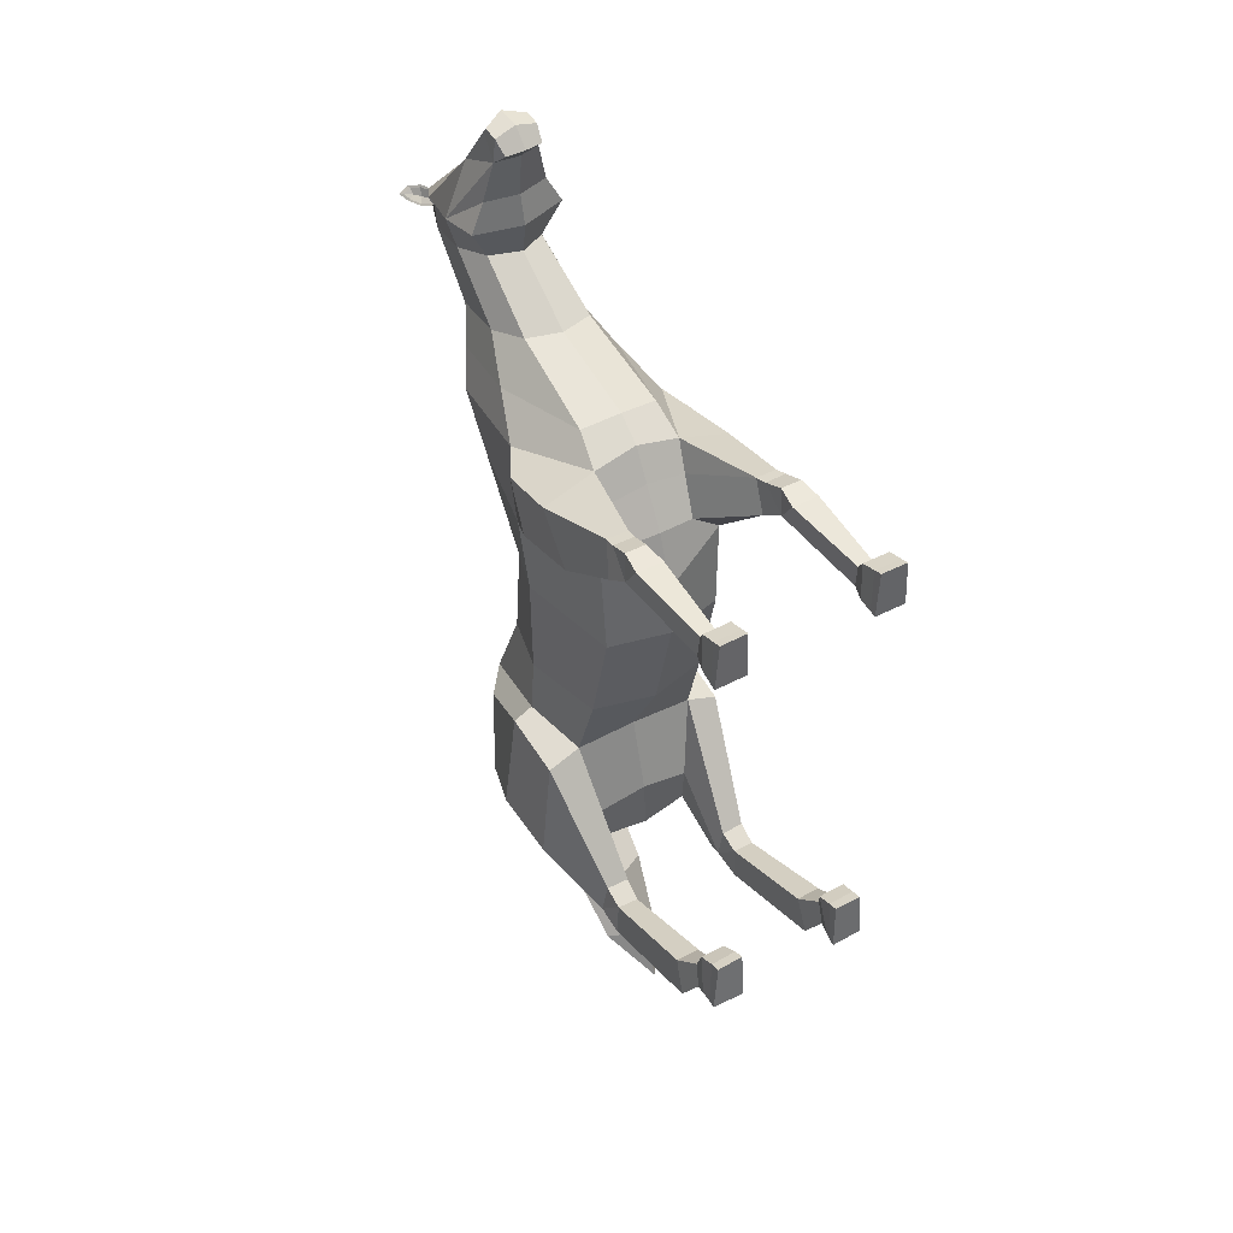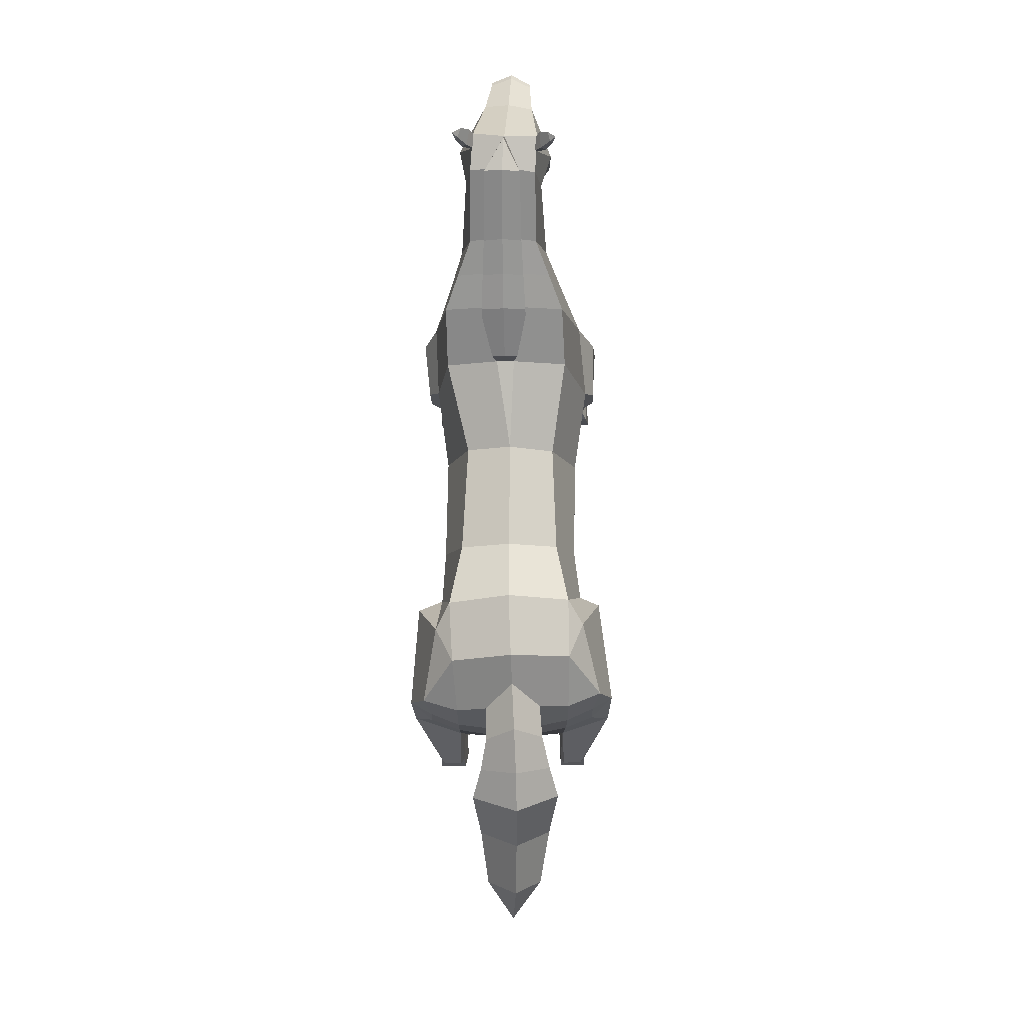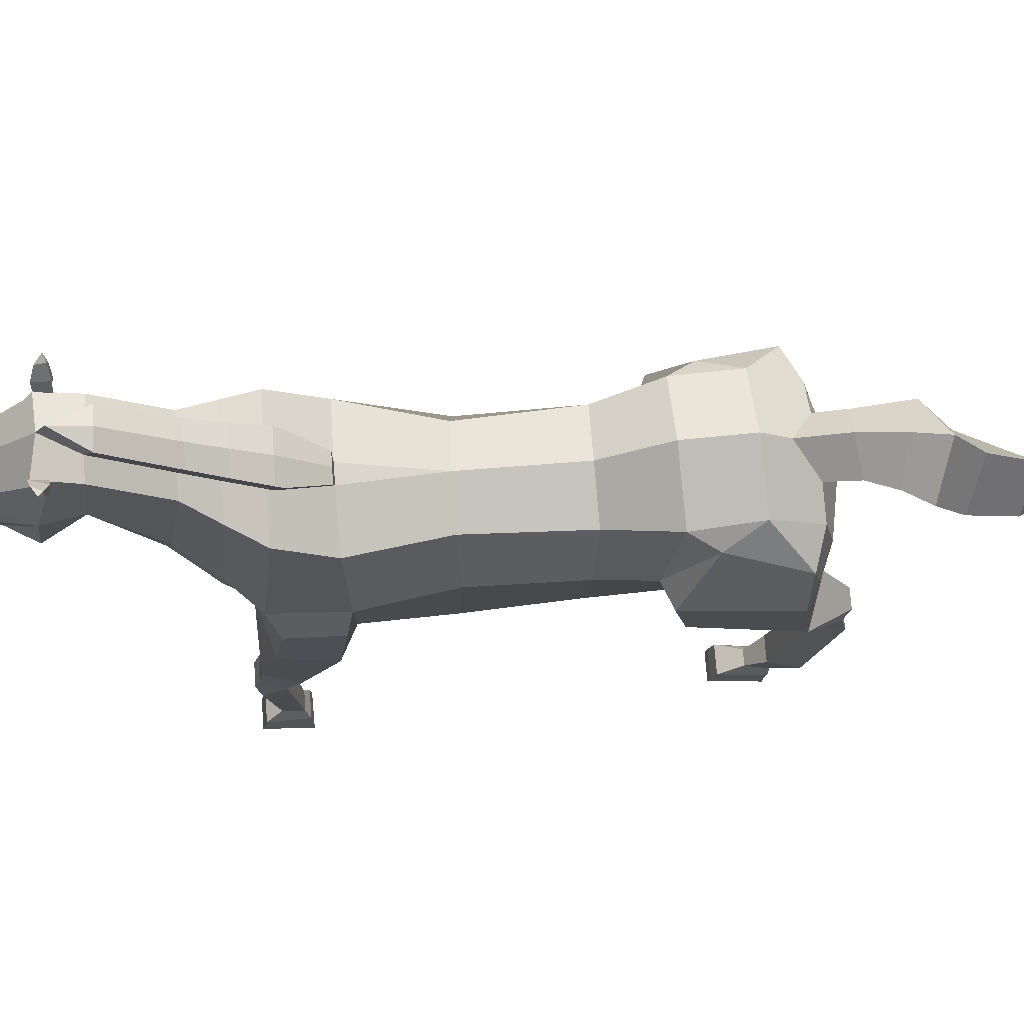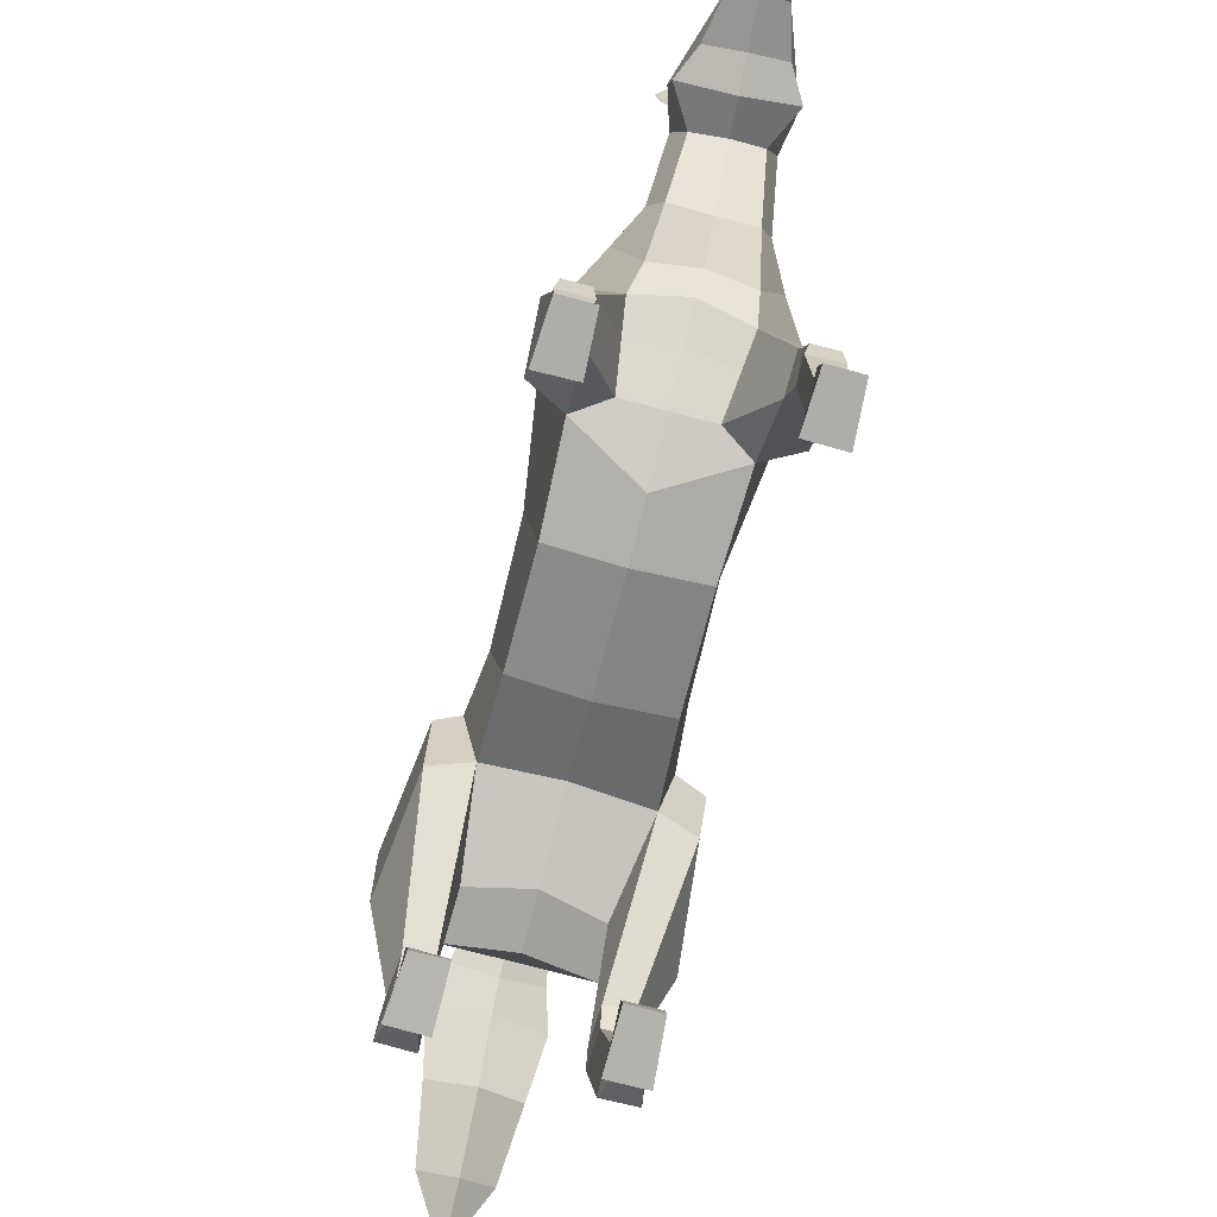
<metadata>
{"format":"obj","ext":"obj","renderer":"f3d","projection":"perspective","resolution":1024,"background":"white","views":[{"elev":41.6,"azim":-32.9,"up":"+Z"},{"elev":-13.1,"azim":-179.1,"up":"+Z"},{"elev":72.4,"azim":85.6,"up":"+Y"},{"elev":-77.8,"azim":-14.6,"up":"+Y"}]}
</metadata>
<code>
o Horse_Cylinder
v 0.6945 2.536 0.2127
v 0.7666 3.101 -1.761
v 0.8172 3.862 0.1842
v 0.8841 3.831 -1.621
v 0.5311 4.571 0.2017
v 0.7442 4.84 -1.819
v 0.714 2.82 -0.9229
v 0.8402 3.871 -1.016
v 0.5996 4.626 -1.075
v 0.6016 2.897 -2.694
v 0.6652 3.021 -3.228
v 0.7031 4.882 -2.547
v 0.7816 4.935 1.217
v 0.9571 3.806 1.189
v 0.4128 2.609 1.413
v 1.258 3.025 -3.031
v 0.657 4.467 -3.107
v 0.6705 3.361 -3.225
v 0.6602 3.949 -3.223
v 0.7873 5.403 1.796
v 0.9827 4.053 1.97
v 0.5226 3.045 2.137
v 0.4681 5.908 2.508
v 0.6002 5.125 2.657
v 0.4649 4.658 2.757
v 0.4519 6.466 3.202
v 0.524 5.905 3.279
v 0.3935 5.493 3.333
v 0.4562 6.531 3.562
v 0.5998 5.911 3.682
v 0.2605 5.286 4.538
v 0.2885 5.836 4.328
v 0.2156 5.471 4.8
v 0.2189 5.413 4.862
v 0.2232 5.243 4.821
v 0.2039 5.114 4.663
v 1.139 3.077 -1.883
v 1.181 3.827 -1.74
v 0.9175 4.702 -2.127
v 1.078 4.372 -2.973
v 1.271 3.829 -2.929
v 1.023 3.424 -3.098
v 1.009 3.873 -3.079
v 0.9076 2.411 -3.558
v 0.6899 2.408 -3.561
v 0.9264 2.173 -3.099
v 0.6598 2.167 -3.103
v 0.6469 2.228 -3.484
v 0.9626 2.232 -3.48
v 0.9225 1.95 -3.218
v 0.6759 1.95 -3.218
v 0.9548 0.7414 -2.881
v 0.6717 0.7366 -2.885
v 0.6615 0.5556 -3.246
v 0.9966 0.5613 -3.241
v 0.9317 0.01846 -2.325
v 0.613 0.02043 -2.324
v 0.6052 -0.003326 -2.894
v 0.9788 0.005121 -2.894
v 0.7222 0.3534 -2.953
v 0.7284 0.4437 -2.686
v 0.9025 0.4478 -2.677
v 0.9299 0.3597 -2.947
v 0.6737 0.2064 -2.941
v 0.619 0.3125 -2.404
v 0.9414 0.3135 -2.403
v 0.9646 0.2218 -2.932
v 0.7351 2.581 1.199
v 1.111 2.661 1.379
v 1.09 3.49 1.265
v 1.139 3.023 1.957
v 1.143 3.746 1.848
v 0.7845 1.605 1.969
v 1.076 1.604 1.969
v 1.047 1.658 2.279
v 0.8008 1.659 2.279
v 1.081 1.408 2.228
v 0.7617 1.41 2.222
v 1.087 0.01499 2.35
v 0.7679 0.01846 2.351
v 0.7454 0.01945 1.821
v 1.12 0.02337 1.814
v 0.822 0.4391 1.877
v 0.8337 0.4352 2.114
v 1.011 0.4354 2.114
v 1.031 0.4384 1.877
v 0.7787 0.287 1.827
v 0.7648 0.2952 2.288
v 1.086 0.2912 2.289
v 1.076 0.2869 1.828
v 1.017 2.033 2.181
v 1.101 1.867 1.821
v 0.7479 1.863 1.818
v 0.7654 2.025 2.183
v 0.2944 4.583 -3.097
v 0.293 4.535 -3.474
v 0.3631 4.374 -3.833
v 0.466 4.154 -4.159
v 0.2996 3.074 -5.146
v 0.5868 5.379 3.747
v 0.3997 5.386 4.07
v 0.4467 6.421 3.506
v 0.4171 6.576 3.635
v 0.4151 6.519 3.471
v 0.5534 6.561 3.474
v 0.4901 6.629 3.465
v 0.4556 6.691 3.635
v 0.624 6.728 3.491
v 0.5941 6.782 3.494
v 0.5537 6.822 3.593
v 0.6573 6.841 3.526
v 0.4609 6.469 3.514
v 0.4584 6.553 3.537
v 0.5439 6.578 3.489
v 0.4381 6.589 3.615
v 0.4679 6.679 3.614
v 0.5988 6.707 3.502
v 0.5441 6.78 3.582
v 0.6202 6.801 3.539
v 0.4927 6.644 3.528
v 0.5488 6.72 3.535
v 0.759 0.11 1.821
v 0.7674 0.117 2.329
v 1.087 0.1128 2.328
v 1.106 0.1135 1.818
v 0.6269 0.09249 -2.904
v 0.6139 0.1371 -2.352
v 0.9339 0.1359 -2.352
v 0.9697 0.09908 -2.901
v 0.2818 5.493 1.795
v 0.243 5.986 2.506
v 0.1562 5.076 1.225
v 0.209 5.257 1.232
v 0.2201 6.532 3.195
v 0.2834 5.439 1.728
v 0.331 5.686 1.701
v 0.2927 6.177 2.409
v 0.2718 6.716 3.089
v 0.3326 5.632 1.633
v -0.001375 2.356 0.2185
v 0.006696 3.079 -1.695
v -0.6976 2.538 0.2082
v -0.7177 3.091 -1.727
v -0.8377 3.866 0.152
v -0.8958 3.812 -1.573
v -0.5405 4.572 0.1812
v -0.7266 4.825 -1.782
v -0.003594 4.756 0.197
v 0.005457 5.182 -1.787
v 0.000444 2.63 -0.9154
v -0.7 2.818 -0.9192
v -0.8213 3.869 -1.011
v -0.5844 4.624 -1.072
v 0.006991 4.794 -1.066
v -2e-06 2.839 -2.536
v -0.6016 2.906 -2.694
v -0.6651 3.024 -3.228
v -0.734 4.86 -2.493
v -0.01986 5.154 -2.518
v -0.7 4.938 1.225
v -0.986 3.811 1.166
v -0.4128 2.609 1.413
v 0 2.596 1.414
v -0.004909 2.793 -3.066
v -1.258 3.03 -3.032
v -0.724 4.443 -3.052
v -0.05297 4.133 -3.763
v -0.7069 3.358 -3.197
v -0.02557 3.317 -3.326
v -0.04016 4.135 -3.331
v -0.7178 3.932 -3.166
v 0.04929 5.076 1.224
v -0.6655 5.403 1.796
v -0.905 4.048 1.978
v -0.5148 3.045 2.137
v 0.003347 3.058 2.248
v -0.3416 5.909 2.505
v -0.4725 5.125 2.651
v -0.3436 4.652 2.762
v 0.06049 4.539 2.762
v -0.3383 6.461 3.175
v -0.4106 5.897 3.236
v -0.2785 5.488 3.303
v 0.05787 5.307 3.345
v 0.0356 6.641 3.569
v -0.3817 6.523 3.522
v -0.5305 5.9 3.621
v -0.2777 5.279 4.507
v -0.009171 5.183 4.553
v -0.003858 5.947 4.301
v -0.2947 5.829 4.295
v -0.03377 5.519 4.917
v -0.03003 5.582 4.838
v -0.2671 5.466 4.773
v -0.276 5.407 4.834
v -0.02828 5.237 4.879
v -0.2717 5.237 4.793
v -0.01439 5.072 4.668
v -0.2317 5.109 4.639
v -1.116 3.077 -1.858
v -1.13 3.804 -1.671
v -0.9096 4.675 -2.063
v -1.121 4.34 -2.881
v -1.287 3.808 -2.871
v -1.036 3.416 -3.071
v -1.044 3.85 -3.009
v -0.9073 2.412 -3.553
v -0.6897 2.409 -3.556
v -0.9262 2.176 -3.092
v -0.6595 2.172 -3.096
v -0.6466 2.229 -3.478
v -0.9623 2.234 -3.473
v -0.9222 1.954 -3.209
v -0.6757 1.949 -3.214
v -0.9547 0.7416 -2.879
v -0.6716 0.7368 -2.883
v -0.6613 0.5571 -3.245
v -0.9964 0.5628 -3.24
v -0.9317 0.01846 -2.325
v -0.617 0.02668 -2.324
v -0.6136 -0.01523 -2.893
v -0.9802 0.003246 -2.894
v -0.723 0.3522 -2.954
v -0.7291 0.4428 -2.687
v -0.9041 0.4466 -2.68
v -0.9313 0.3576 -2.949
v -0.6731 0.2076 -2.941
v -0.6378 0.3323 -2.438
v -0.9422 0.3141 -2.404
v -0.9518 0.2419 -2.921
v -0.7368 2.581 1.197
v -0.005331 2.388 0.8037
v -1.111 2.661 1.379
v -1.099 3.492 1.251
v -1.139 3.023 1.957
v -1.097 3.743 1.849
v -0.7845 1.606 1.969
v -1.076 1.605 1.969
v -1.047 1.659 2.279
v -0.8008 1.66 2.279
v -1.081 1.409 2.225
v -0.7617 1.41 2.222
v -1.087 0.016 2.35
v -0.7679 0.01846 2.351
v -0.745 0.01991 1.821
v -1.12 0.02363 1.814
v -0.822 0.4392 1.876
v -0.8337 0.4355 2.114
v -1.011 0.4352 2.114
v -1.031 0.4385 1.877
v -0.7789 0.2869 1.827
v -0.7646 0.2946 2.288
v -1.086 0.2922 2.289
v -1.076 0.2873 1.828
v -1.017 2.033 2.181
v -1.101 1.866 1.82
v -0.7479 1.864 1.818
v -0.7654 2.025 2.183
v -0.03971 4.346 -3.235
v -0.3685 4.573 -3.068
v -0.03132 4.894 -2.832
v -0.05118 4.325 -3.513
v -0.0499 3.904 -4.005
v -0.3995 4.523 -3.444
v -0.05547 4.867 -3.386
v -0.02041 2.773 -5.007
v -0.4885 4.345 -3.807
v -0.07669 4.699 -3.906
v -0.01272 2.537 -5.594
v -0.5919 4.116 -4.133
v -0.08252 4.512 -4.347
v -0.3688 3.043 -5.142
v -0.06072 3.578 -5.309
v 0.03894 5.225 3.703
v -0.5141 5.367 3.686
v 0.01787 5.266 4.059
v -0.3654 5.377 4.026
v -0.3637 6.414 3.468
v -0.3512 6.568 3.598
v -0.3292 6.513 3.436
v -0.4696 6.553 3.426
v -0.4065 6.622 3.423
v -0.3905 6.684 3.595
v -0.5446 6.718 3.436
v -0.5161 6.772 3.442
v -0.486 6.813 3.544
v -0.5831 6.83 3.468
v -0.3797 6.462 3.474
v -0.3813 6.546 3.497
v -0.462 6.569 3.442
v -0.3698 6.581 3.576
v -0.4005 6.671 3.573
v -0.5203 6.698 3.45
v -0.4747 6.772 3.533
v -0.5467 6.791 3.484
v -0.4162 6.636 3.485
v -0.4739 6.712 3.486
v -0.7586 0.1106 1.821
v -0.7671 0.1159 2.329
v -1.087 0.1135 2.328
v -1.106 0.1138 1.818
v -0.6302 0.08752 -2.905
v -0.6208 0.1468 -2.357
v -0.9329 0.1342 -2.351
v -0.9662 0.104 -2.9
v -0.16 5.493 1.795
v -0.1171 5.986 2.504
v -0.0576 5.076 1.224
v -0.1031 5.257 1.232
v -0.1065 6.53 3.185
v -0.1616 5.439 1.728
v 0.05336 5.28 1.232
v -0.2092 5.686 1.701
v 0.0609 5.725 1.7
v -0.1657 6.177 2.408
v 0.06374 6.237 2.407
v -0.1532 6.714 3.077
v 0.0591 6.762 3.082
v 0.043 6.811 3.467
v -0.2108 5.632 1.633
v 0.6487 1.9 -3.551
v 0.974 1.907 -3.547
v -0.9737 1.908 -3.54
v -0.6483 1.903 -3.545
v 0.7833 1.89 2.203
v 1.032 1.894 2.209
v -0.7833 1.891 2.207
v -1.032 1.894 2.205
v 0.3811 3.514 -4.549
v -0.07327 3.943 -4.737
v -0.03682 3.24 -4.402
v -0.482 3.478 -4.536
v 0.7905 4.605 2.281
v 0.6285 5.654 2.154
v 0.496 3.442 2.381
v 0.03293 3.386 2.44
v 0.263 5.738 2.152
v 0.06312 5.979 2.055
v 0.3126 5.929 2.056
v -0.6873 4.591 2.308
v -0.5028 5.654 2.152
v -0.4287 3.445 2.375
v -0.1379 5.738 2.151
v -0.1867 5.929 2.055
v 0.474 2.857 1.817
v 0.001703 2.856 1.88
v -0.4702 2.857 1.817
f 150 141 2 7
f 7 2 4 8
f 8 4 6 9
f 9 6 149 154
f 5 9 154 148
f 5 148 132 13
f 3 8 9 5
f 1 7 8 3
f 140 150 7 1
f 6 4 39
f 2 141 155 10
f 11 48 10
f 149 6 12 159
f 12 17 95 261 159
f 11 18 42 16
f 13 132 135 130 20
f 48 47 2 10
f 17 12 40
f 3 5 13 14
f 1 3 14 68
f 140 1 68 232
f 37 16 41 38
f 18 19 43 42
f 169 18 11 164
f 170 19 18 169
f 155 164 11 10
f 14 13 20 21
f 346 345 22 176
f 333 334 23 24
f 335 333 24 25
f 334 337 131 23
f 336 335 25 180
f 180 25 28 184
f 24 23 26 27
f 23 131 134 26
f 25 24 27 28
f 184 28 100 274
f 27 26 104 102 30
f 26 134 185 103 104
f 28 27 30 100
f 30 102 29 32
f 31 32 33
f 32 190 193 33
f 38 41 40 39
f 200 209 210 143
f 42 43 41
f 16 42 41
f 41 43 40
f 19 17 40 43
f 4 2 37 38
f 2 47 46 37
f 48 11 45
f 37 46 49 16
f 48 45 44 49
f 16 49 44
f 321 322 55 54
f 49 46 50
f 47 48 51
f 46 47 51 50
f 51 321 54 53
f 50 51 53 52
f 322 50 52 55
f 54 55 63 60
f 39 12 6
f 55 52 62 63
f 52 53 61 62
f 53 54 60 61
f 60 63 67 64
f 63 62 66 67
f 62 61 65 66
f 61 60 64 65
f 68 14 70 69
f 232 68 15 163
f 69 70 72 71
f 21 22 71 72
f 14 21 72 70
f 325 76 75 326
f 76 73 78
f 75 76 78 77
f 74 75 77
f 73 74 86 83
f 74 77 85 86
f 77 78 84 85
f 78 73 83 84
f 83 86 90 87
f 86 85 89 90
f 85 84 88 89
f 84 83 87 88
f 40 12 39
f 345 15 93 94
f 69 71 91 92
f 69 92 93 68
f 68 93 15
f 22 94 91 71
f 326 75 74
f 259 95 17 19 170
f 101 30 31
f 276 101 31 189
f 100 30 101
f 32 31 30
f 274 100 101 276
f 106 107 110 109
f 104 103 107 106
f 108 111 119 117
f 105 106 109 108
f 102 104 106 105
f 107 103 115 116
f 105 108 117 114
f 109 110 111
f 29 102 112 113
f 111 110 118 119
f 103 29 113 115
f 108 109 111
f 190 32 29 103 185
f 118 121 119
f 118 116 120 121
f 120 113 112 114
f 113 120 116 115
f 120 114 117 121
f 102 105 114 112
f 110 107 116 118
f 121 117 119
f 132 148 172
f 150 151 143 141
f 151 152 145 143
f 152 153 147 145
f 153 154 149 147
f 146 148 154 153
f 146 160 308 148
f 144 146 153 152
f 142 144 152 151
f 140 142 151 150
f 147 202 201 145
f 143 156 155 141
f 211 157 156
f 149 159 158 147
f 158 159 261 260 166
f 157 165 205 168
f 160 173 306 311 308
f 143 210 211 156
f 166 203 158
f 144 161 160 146
f 142 231 161 144
f 140 232 231 142
f 200 201 204 165
f 168 205 206 171
f 169 164 157 168
f 170 169 168 171
f 155 156 157 164
f 161 174 173 160
f 346 176 175 347
f 340 178 177 341
f 342 179 178 340
f 341 177 307 343
f 336 180 179 342
f 180 184 183 179
f 178 182 181 177
f 177 181 310 307
f 179 183 182 178
f 184 274 275 183
f 182 187 278 280 181
f 181 280 279 185 310
f 183 275 187 182
f 187 191 186 278
f 188 194 191
f 191 194 193 190
f 201 202 203 204
f 205 204 206
f 165 204 205
f 204 203 206
f 171 206 203 166
f 145 201 200 143
f 211 208 157
f 165 212 209 200
f 211 212 207 208
f 157 208 207 165
f 165 207 212
f 324 217 218 323
f 212 213 209
f 210 214 211
f 209 213 214 210
f 214 216 217 324
f 213 215 216 214
f 323 218 215 213
f 217 223 226 218
f 202 147 158
f 218 226 225 215
f 215 225 224 216
f 216 224 223 217
f 223 227 230 226
f 226 230 229 225
f 225 229 228 224
f 224 228 227 223
f 231 233 234 161
f 232 163 162 231
f 233 235 236 234
f 174 236 235 175
f 161 234 236 174
f 327 328 239 240
f 240 242 237
f 239 241 242 240
f 238 241 239
f 237 247 250 238
f 238 250 249 241
f 241 249 248 242
f 242 248 247 237
f 247 251 254 250
f 250 254 253 249
f 249 253 252 248
f 248 252 251 247
f 203 202 158
f 347 258 257 162
f 233 256 255 235
f 233 231 257 256
f 231 162 257
f 175 235 255 258
f 328 238 239
f 259 170 171 166 260
f 277 188 187
f 276 189 188 277
f 275 277 187
f 191 187 188
f 274 276 277 275
f 282 285 286 283
f 280 282 283 279
f 284 293 295 287
f 281 284 285 282
f 278 281 282 280
f 283 292 291 279
f 281 290 293 284
f 285 287 286
f 186 289 288 278
f 287 295 294 286
f 279 291 289 186
f 284 287 285
f 190 185 279 186 191
f 294 295 297
f 294 297 296 292
f 296 290 288 289
f 289 291 292 296
f 296 297 293 290
f 278 288 290 281
f 286 294 292 283
f 297 295 293
f 308 172 148
f 49 50 322
f 51 48 321
f 48 49 322 321
f 212 323 213
f 214 324 211
f 211 324 323 212
f 39 4 38
f 93 92 74 73
f 91 326 74 92
f 73 76 325
f 94 325 326 91
f 255 256 238 328
f 237 327 240
f 258 255 328 327
f 257 237 238 256
f 16 44 45 11
f 176 336 342 175
f 173 341 343 306
f 175 342 340 174
f 174 340 341 173
f 176 22 335 336
f 20 130 337 334
f 22 21 333 335
f 21 20 334 333
f 175 258 347
f 237 257 258 327
f 163 346 347 162
f 22 345 94
f 73 325 94 93
f 163 15 345 346
f 95 259 262 96
f 33 193 192 34
f 34 192 196 35
f 35 196 198 36
f 36 198 189 31
f 34 35 33
f 36 31 35
f 31 33 35
f 127 126 58 57
f 57 58 59 56
f 128 127 57 56
f 129 128 56 59
f 126 129 59 58
f 123 122 81 80
f 80 81 82 79
f 124 123 80 79
f 125 124 79 82
f 122 125 82 81
f 265 96 97 268
f 261 95 96 265
f 96 262 167 97
f 268 97 98 271
f 97 167 263 98
f 329 331 266 99
f 330 329 99 273
f 99 266 269
f 273 99 269
f 87 90 125 122
f 90 89 124 125
f 89 88 123 124
f 88 87 122 123
f 64 67 129 126
f 67 66 128 129
f 66 65 127 128
f 65 64 126 127
f 339 136 314 338
f 337 130 136 339
f 135 132 133 139
f 130 135 139 136
f 134 131 137 138
f 138 137 316 318
f 136 139 133 312 314
f 319 138 318
f 133 132 312
f 185 134 138 319
f 132 172 312
f 260 264 262 259
f 194 195 192 193
f 195 197 196 192
f 197 199 198 196
f 199 188 189 198
f 195 194 197
f 199 197 188
f 188 197 194
f 303 220 221 302
f 220 219 222 221
f 304 219 220 303
f 305 222 219 304
f 302 221 222 305
f 299 244 245 298
f 244 243 246 245
f 300 243 244 299
f 301 246 243 300
f 298 245 246 301
f 265 268 267 264
f 261 265 264 260
f 264 267 167 262
f 268 271 270 267
f 267 270 263 167
f 332 272 266 331
f 330 273 272 332
f 272 269 266
f 273 269 272
f 251 298 301 254
f 254 301 300 253
f 253 300 299 252
f 252 299 298 251
f 227 302 305 230
f 230 305 304 229
f 229 304 303 228
f 228 303 302 227
f 344 338 314 313
f 343 344 313 306
f 311 320 309 308
f 306 313 320 311
f 310 317 315 307
f 317 318 316 315
f 313 314 312 309 320
f 319 318 317
f 309 312 308
f 185 319 317 310
f 308 312 172
f 271 330 332 270
f 270 332 331 263
f 271 98 329 330
f 98 263 331 329
f 307 315 344 343
f 315 316 338 344
f 131 337 339 137
f 137 339 338 316

</code>
